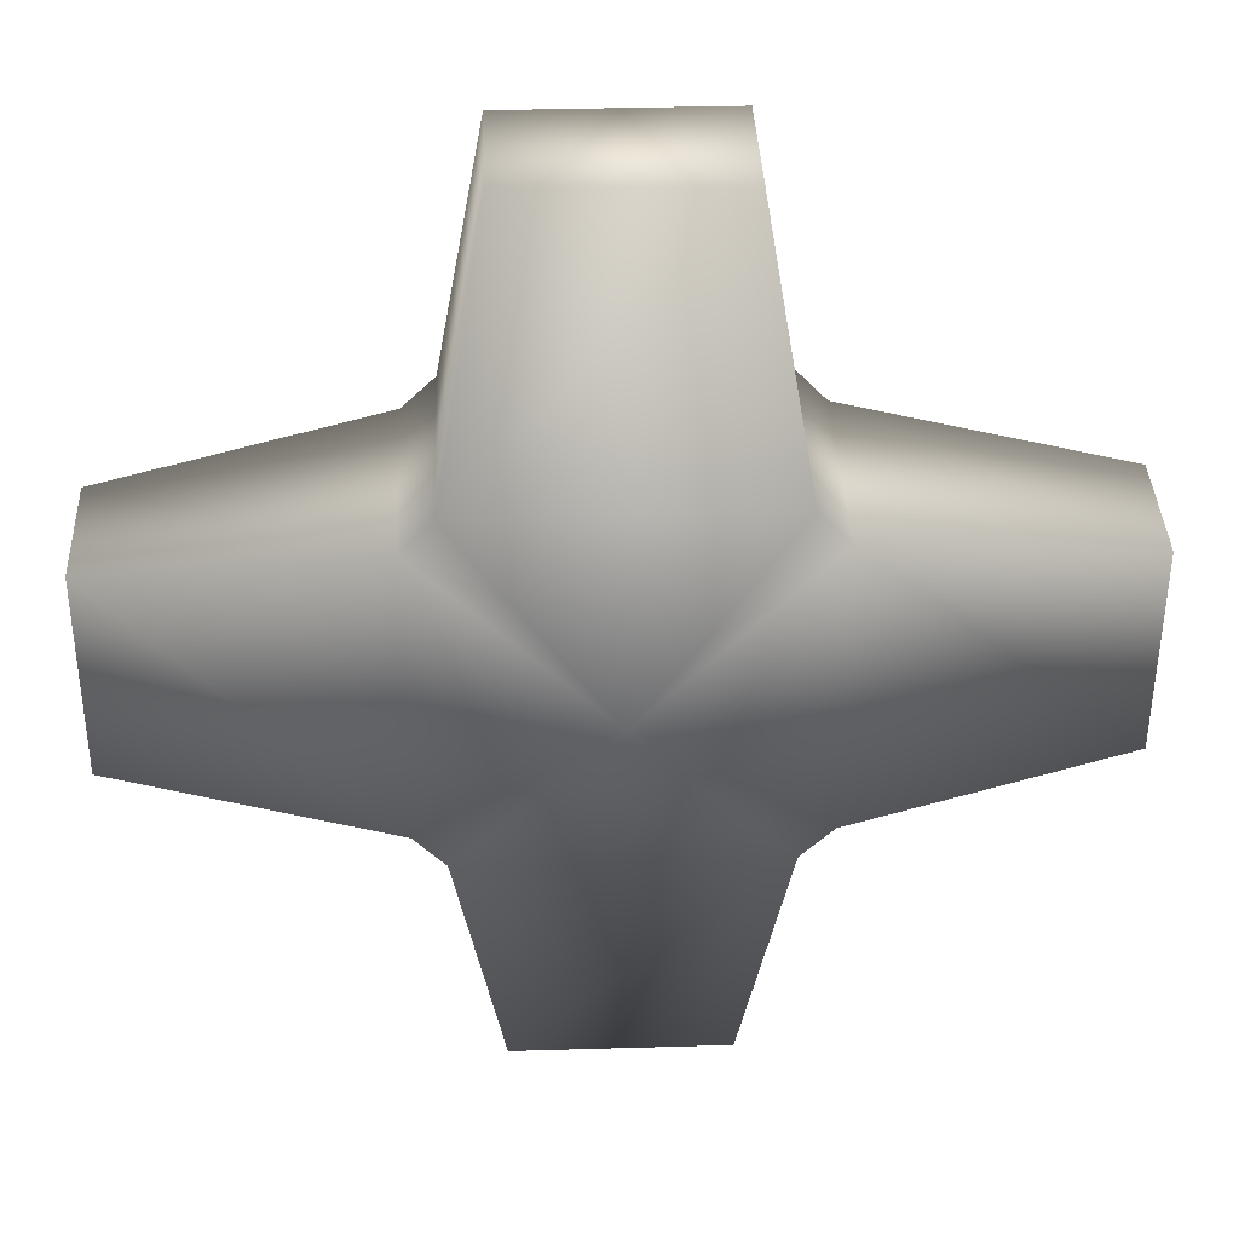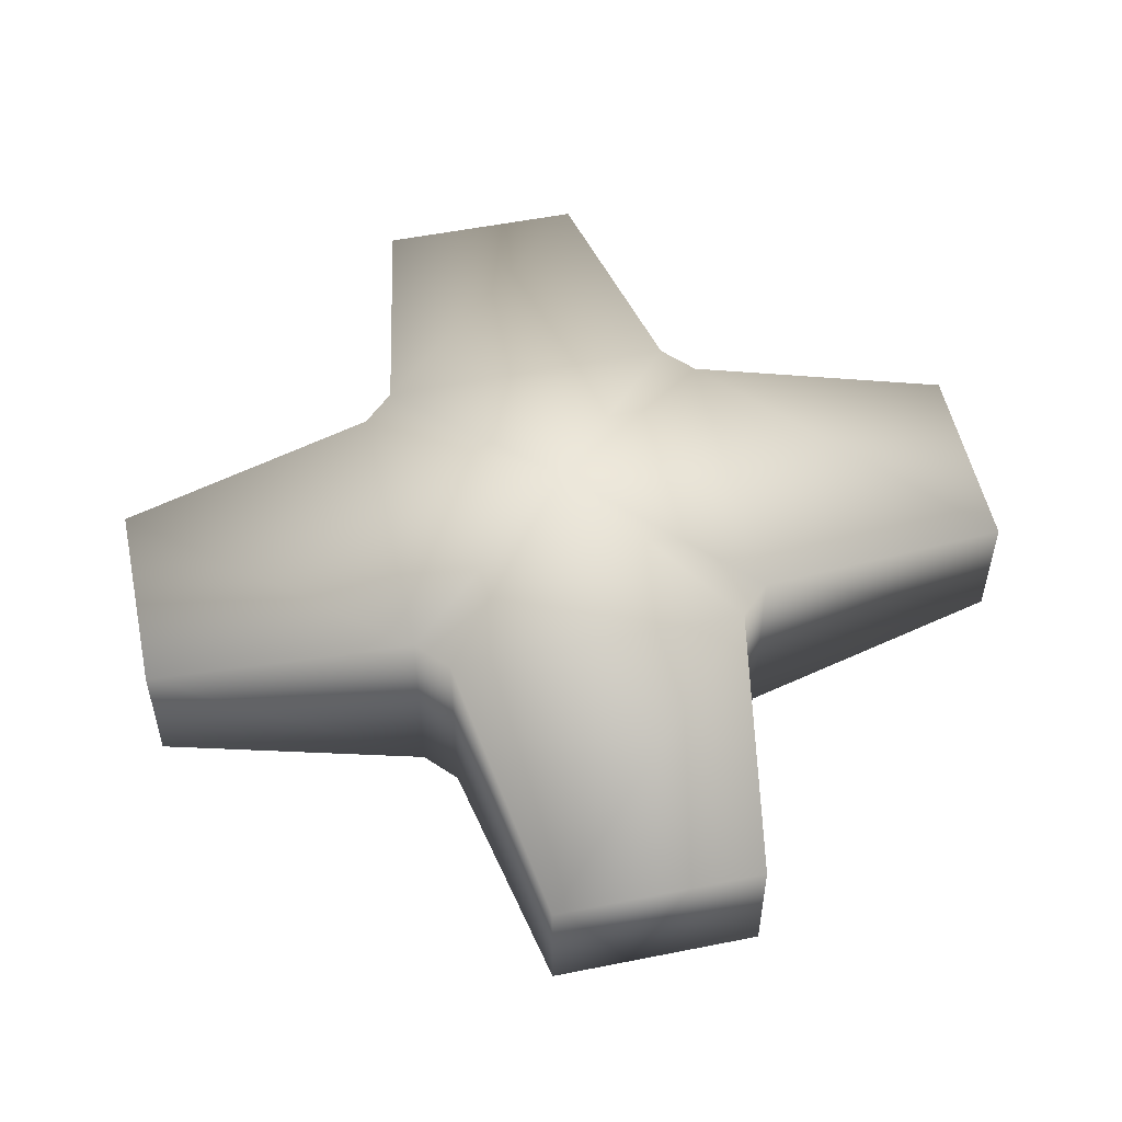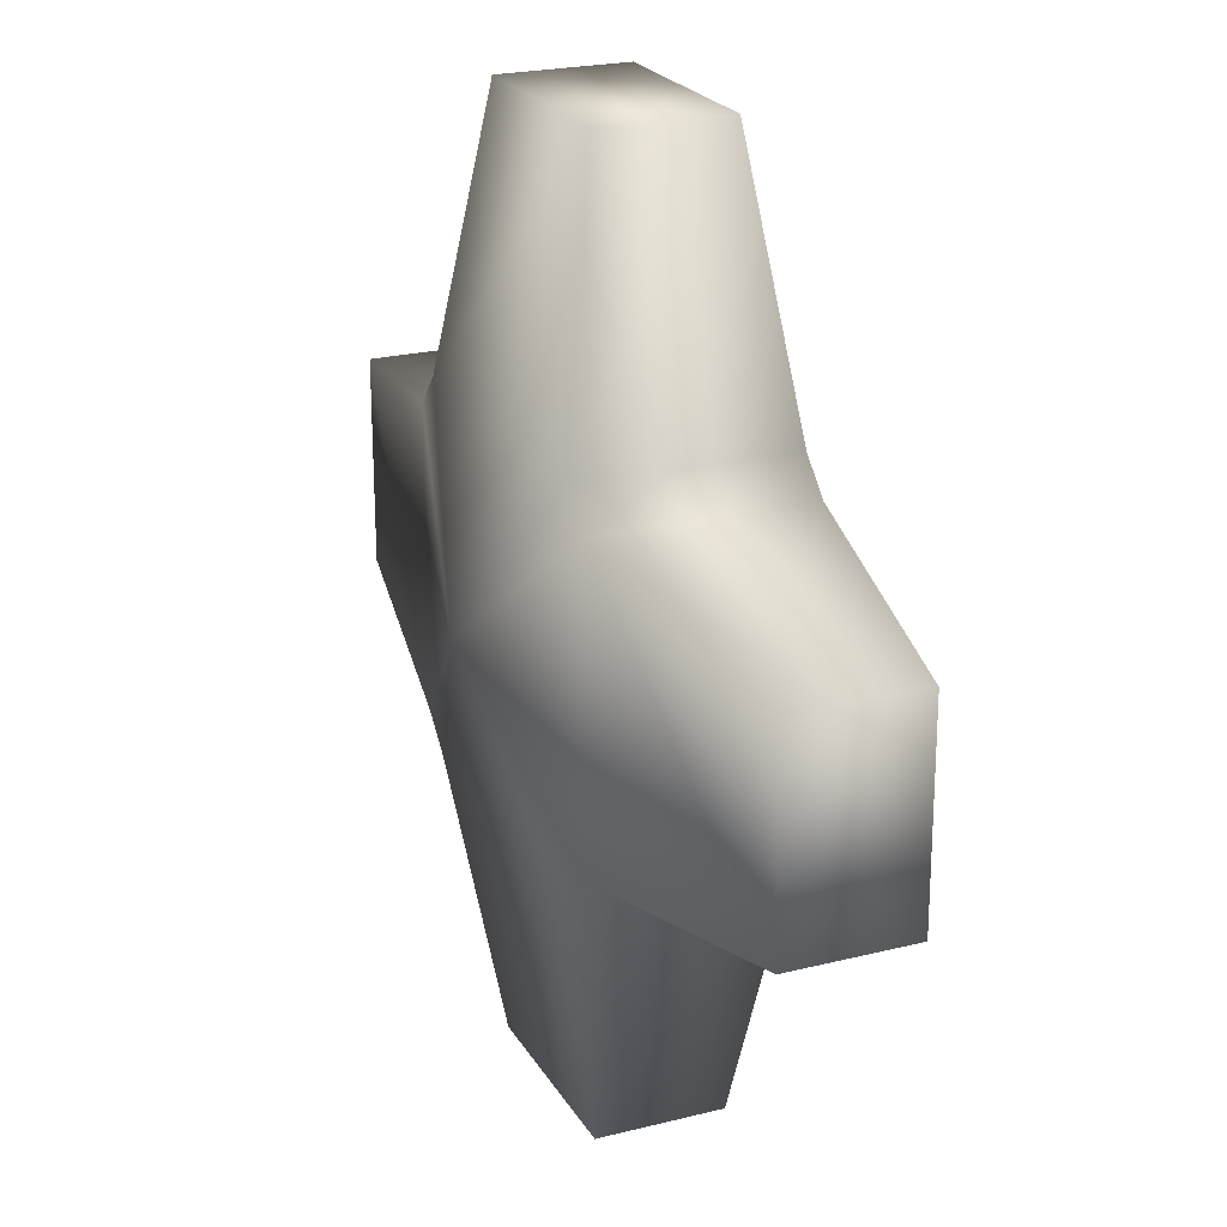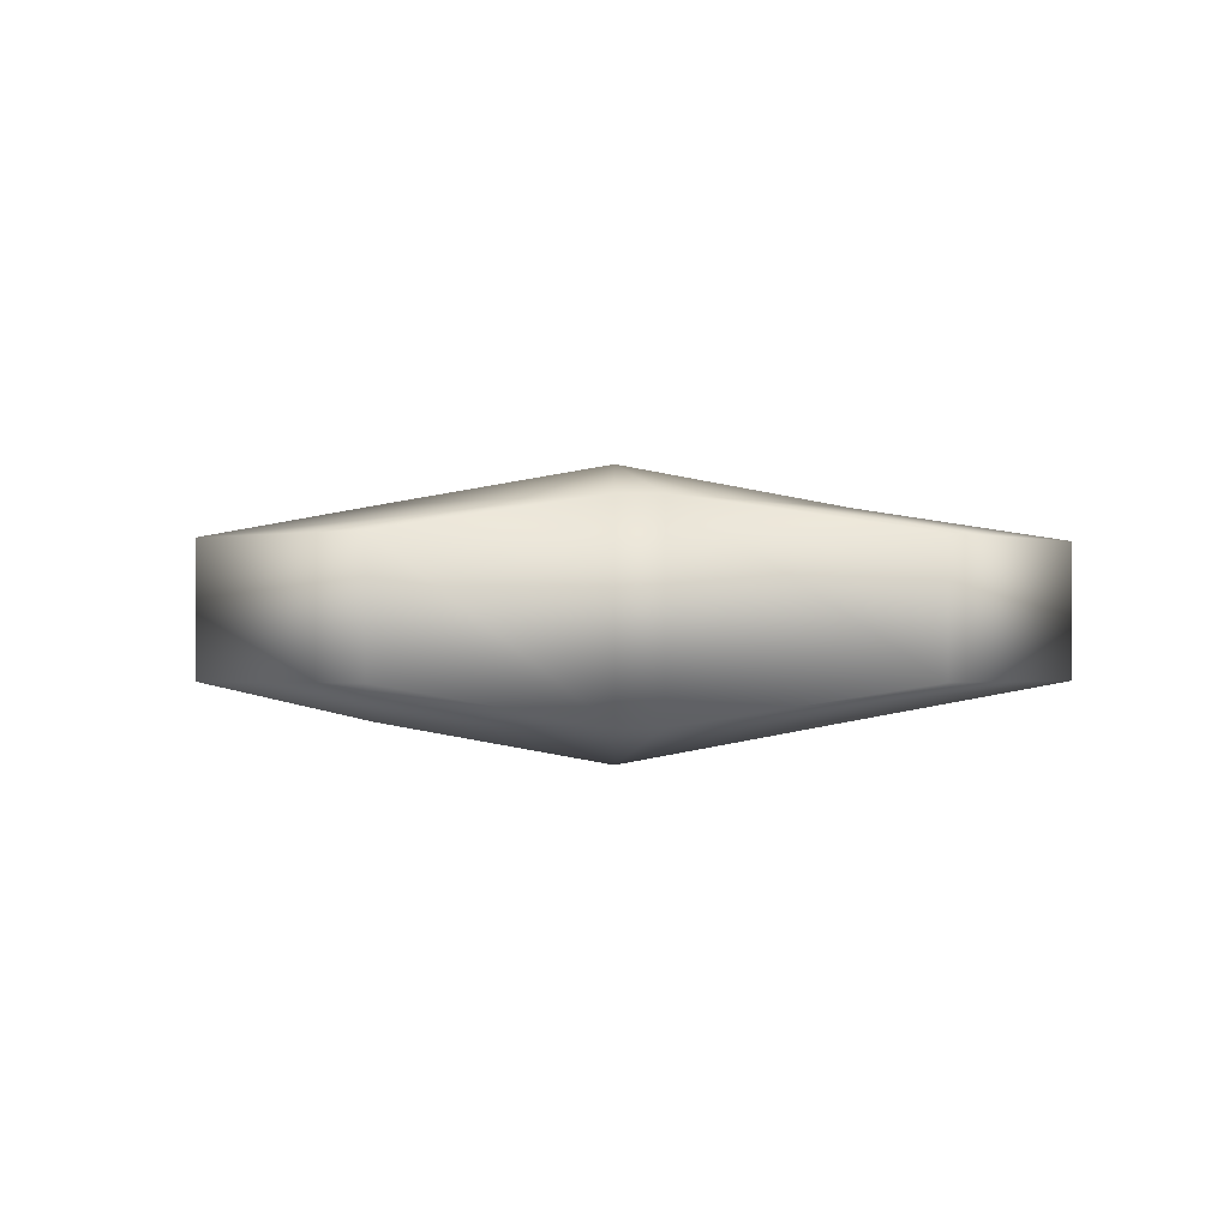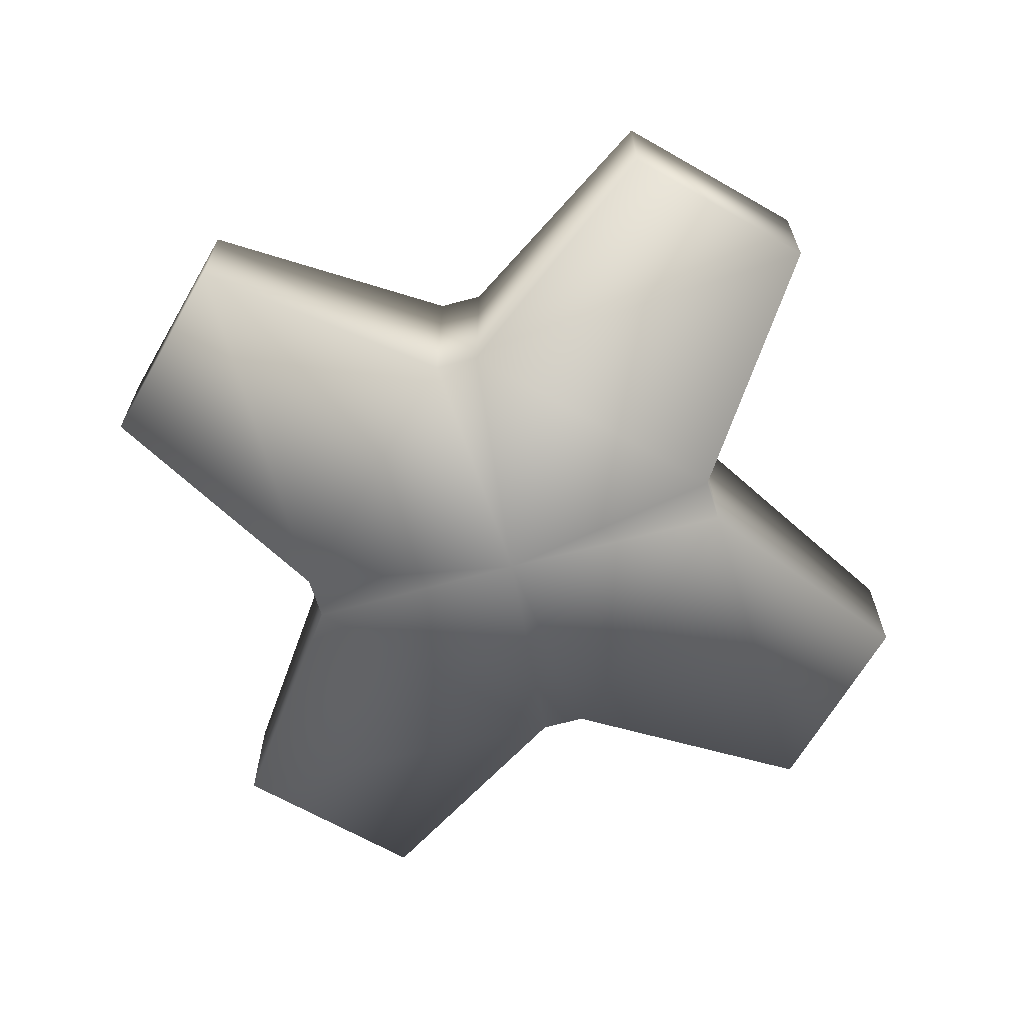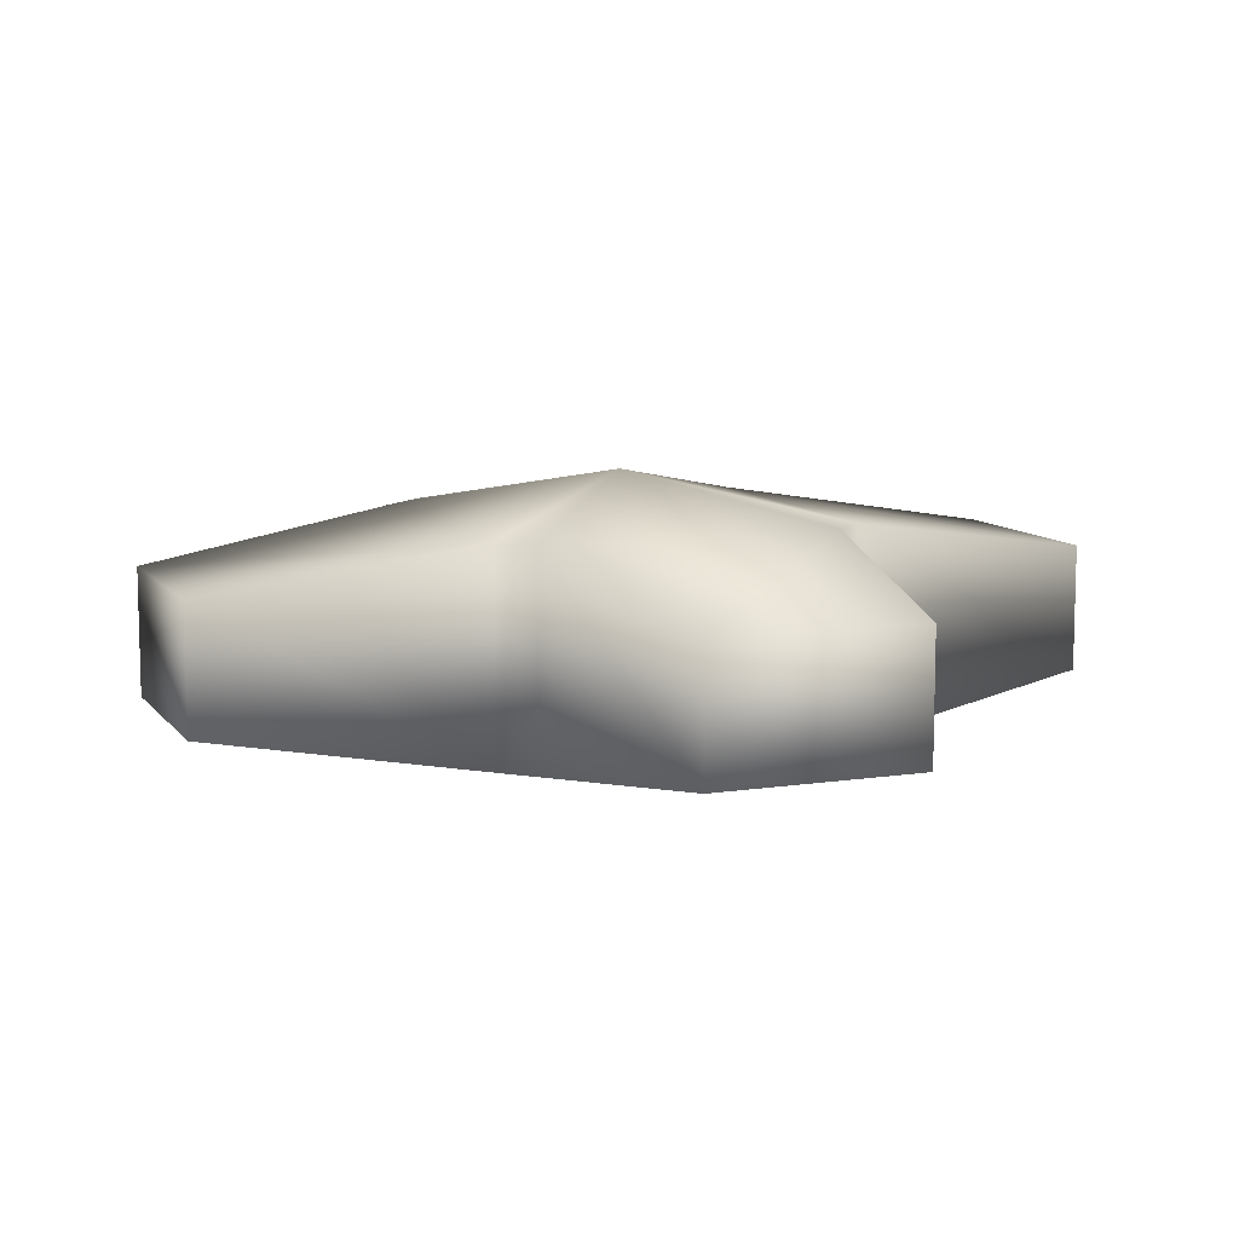
<metadata>
{"format":"obj","ext":"obj","renderer":"f3d","projection":"perspective","resolution":1024,"background":"white","views":[{"elev":37.3,"azim":-2.4,"up":"+Y"},{"elev":53.3,"azim":167.8,"up":"+Z"},{"elev":22.8,"azim":-113.2,"up":"+Y"},{"elev":-0.9,"azim":-140.7,"up":"+Z"},{"elev":-65.7,"azim":59.9,"up":"+Z"},{"elev":9.9,"azim":68.3,"up":"+Z"}]}
</metadata>
<code>
o pSphere3
v 0.02077 0.08843 0.01242
v 0.02077 0.08843 -0.01242
v -0.02028 0.08855 -0.01242
v -0.02028 0.08855 0.01242
v 0.03572 0.02911 0.02062
v 0.03572 0.02911 -0.02062
v 0.02978 0.03564 -0.02062
v 0.02978 0.03564 0.02062
v 0.08843 -0.02077 0.01242
v 0.08843 -0.02077 -0.01242
v 0.08855 0.02028 -0.01242
v 0.08855 0.02028 0.01242
v 0.02938 -0.03572 0.02062
v 0.02938 -0.03572 -0.02062
v 0.03564 -0.0295 -0.02062
v 0.03564 -0.0295 0.02062
v -0.02077 -0.08843 0.01242
v -0.02077 -0.08843 -0.01242
v 0.02028 -0.08855 -0.01242
v 0.02028 -0.08855 0.01242
v -0.03572 -0.02911 0.02062
v -0.03572 -0.02911 -0.02062
v -0.02978 -0.03564 -0.02062
v -0.02978 -0.03564 0.02062
v -0.08843 0.02077 0.01242
v -0.08843 0.02077 -0.01242
v -0.08855 -0.02028 -0.01242
v -0.08855 -0.02028 0.01242
v -0.02938 0.03572 0.02062
v -0.02938 0.03572 -0.02062
v -0.03564 0.0295 -0.02062
v -0.03564 0.0295 0.02062
v 0 0 0.02916
v 0 -0 -0.02916
f 1 2 3
f 1 3 4
f 5 6 7
f 5 7 8
f 9 10 11
f 9 11 12
f 13 14 15
f 13 15 16
f 17 18 19
f 17 19 20
f 21 22 23
f 21 23 24
f 25 26 27
f 25 27 28
f 29 30 31
f 29 31 32
f 5 8 33
f 13 16 33
f 21 24 33
f 29 32 33
f 7 6 34
f 15 14 34
f 23 22 34
f 31 30 34
f 2 1 8
f 2 8 7
f 30 29 4
f 30 4 3
f 16 15 10
f 16 10 9
f 6 5 12
f 6 12 11
f 24 23 18
f 24 18 17
f 14 13 20
f 14 20 19
f 32 31 26
f 32 26 25
f 22 21 28
f 22 28 27
f 8 29 33
f 16 5 33
f 24 13 33
f 32 21 33
f 30 7 34
f 6 15 34
f 14 23 34
f 22 31 34
f 7 30 3
f 7 3 2
f 1 4 29
f 1 29 8
f 15 6 11
f 15 11 10
f 5 16 9
f 5 9 12
f 23 14 19
f 23 19 18
f 13 24 17
f 13 17 20
f 31 22 27
f 31 27 26
f 21 32 25
f 21 25 28

</code>
